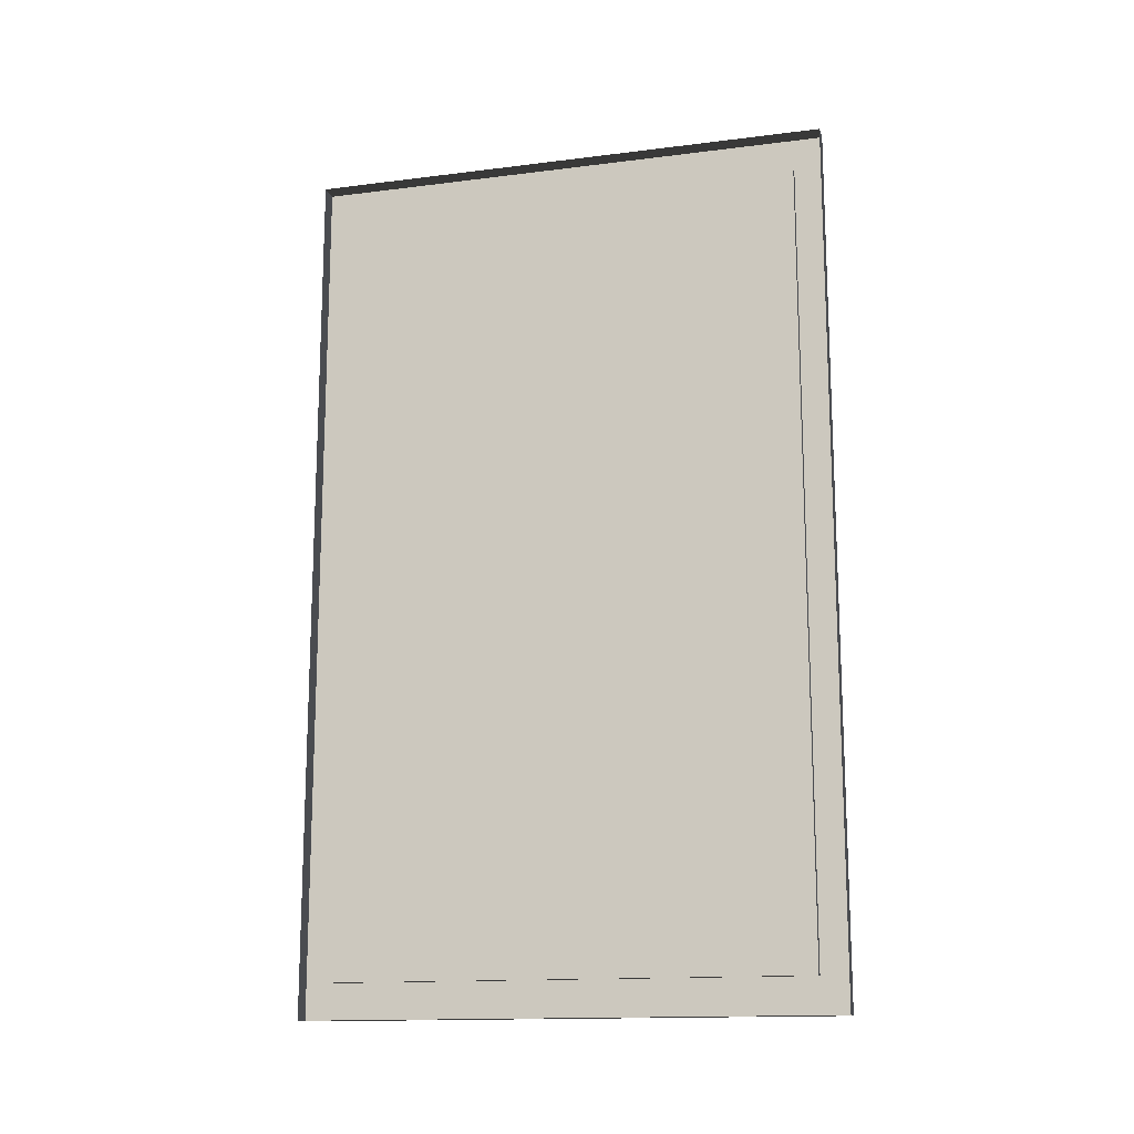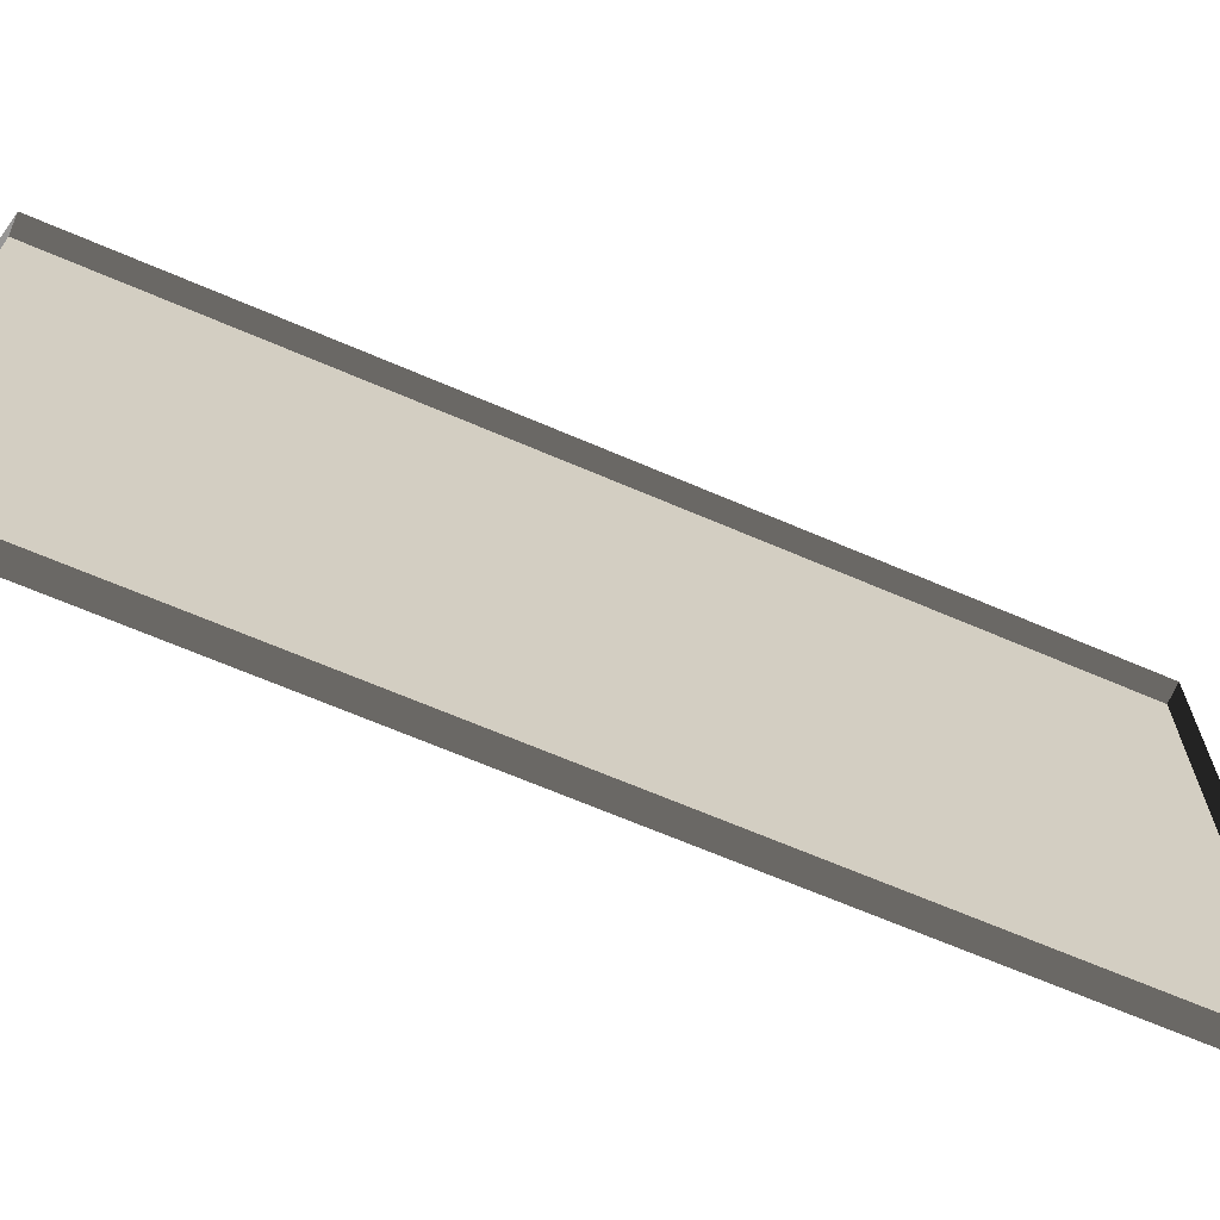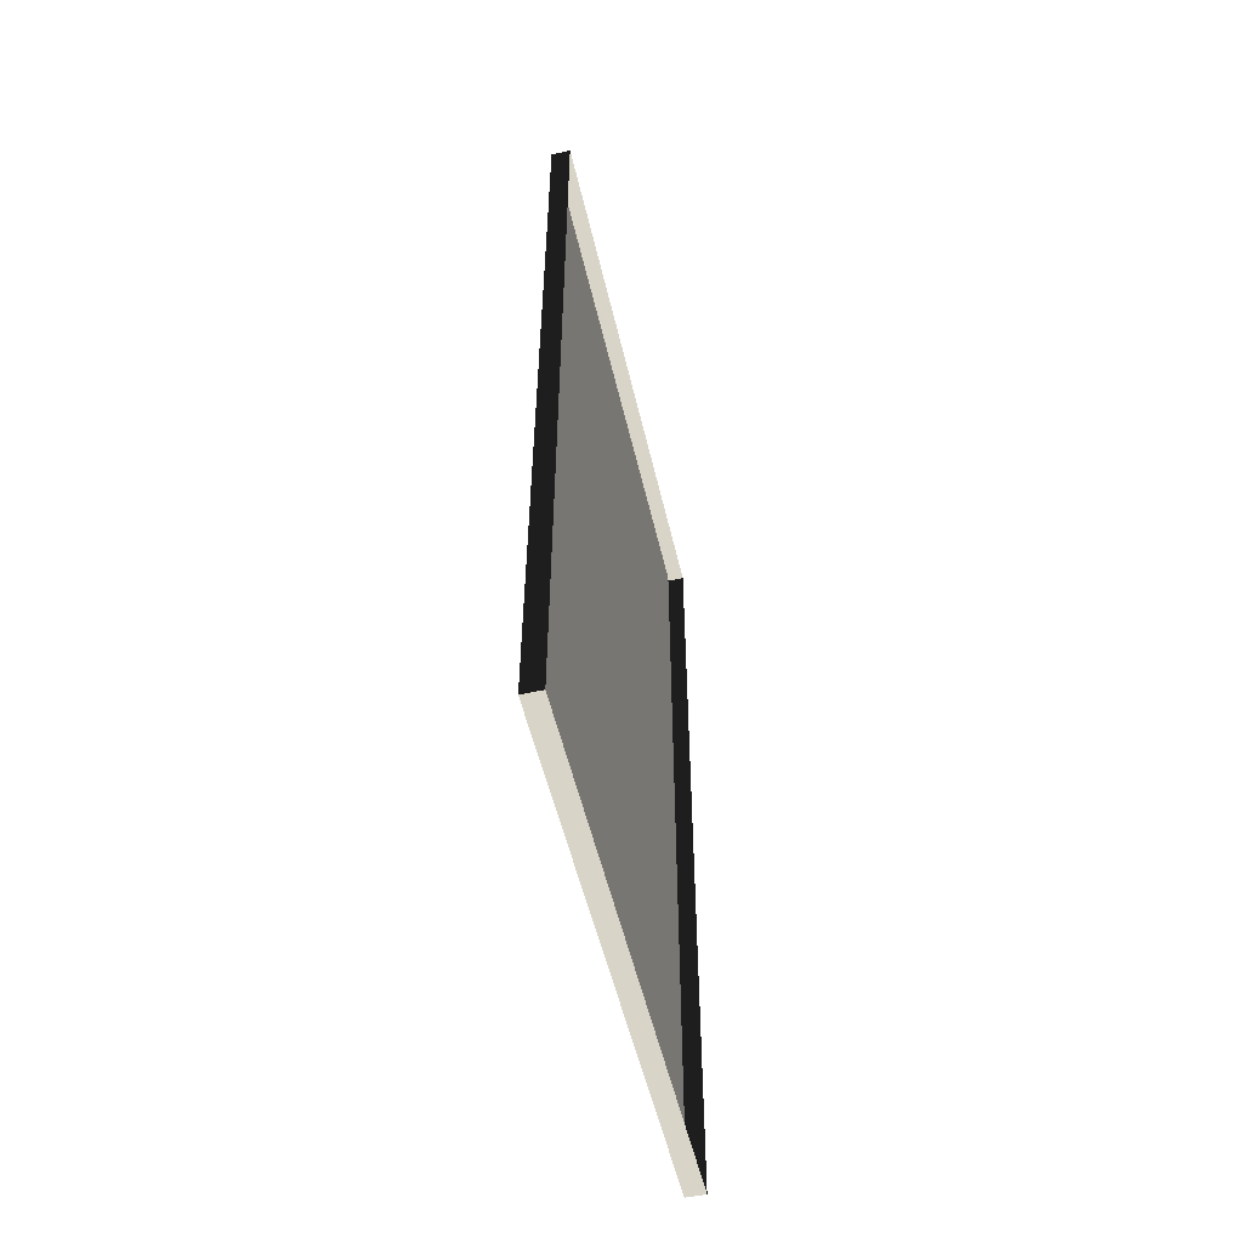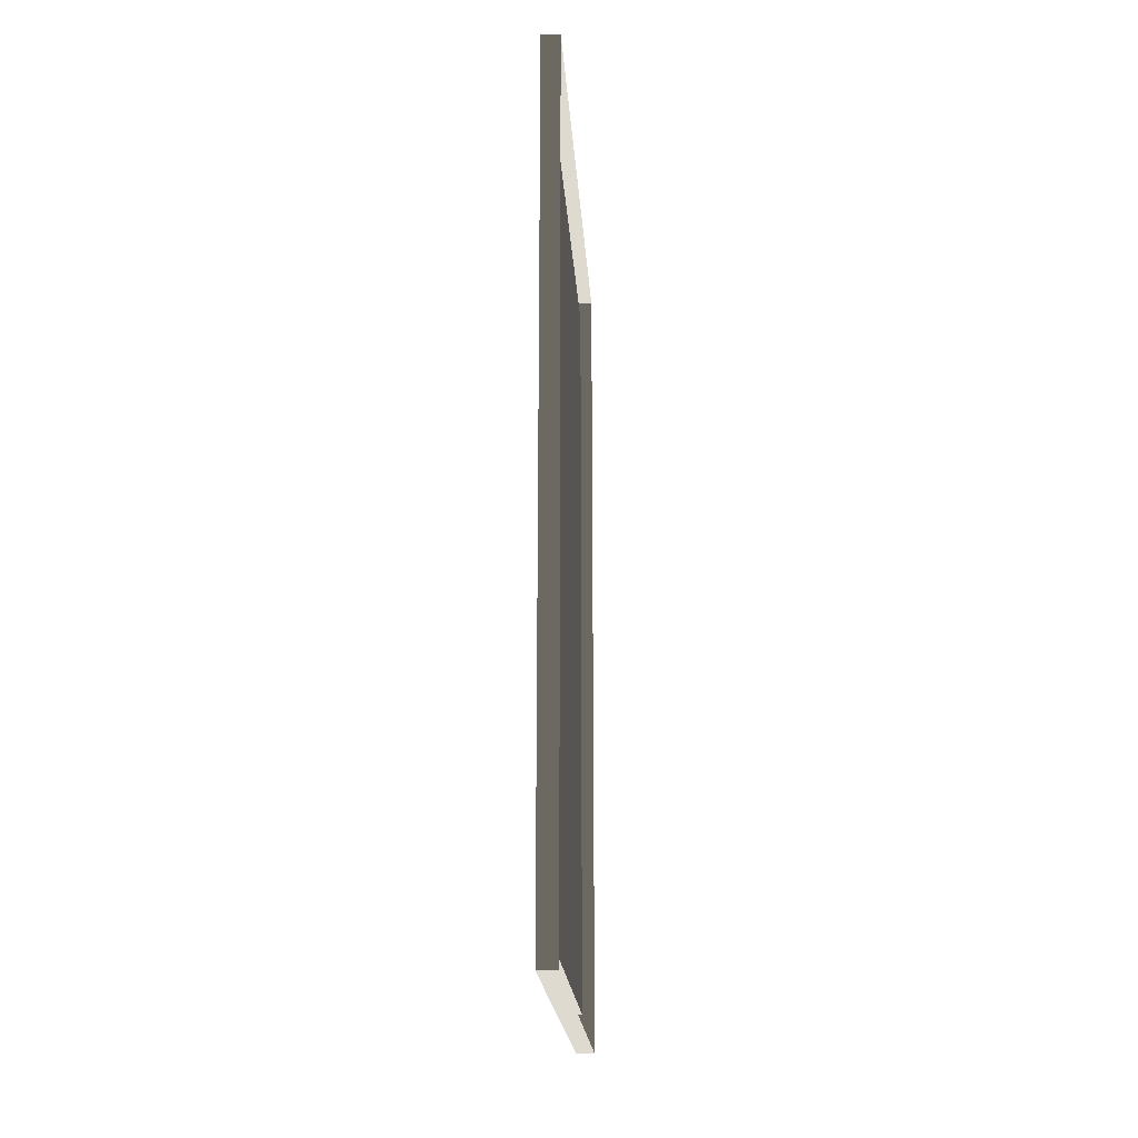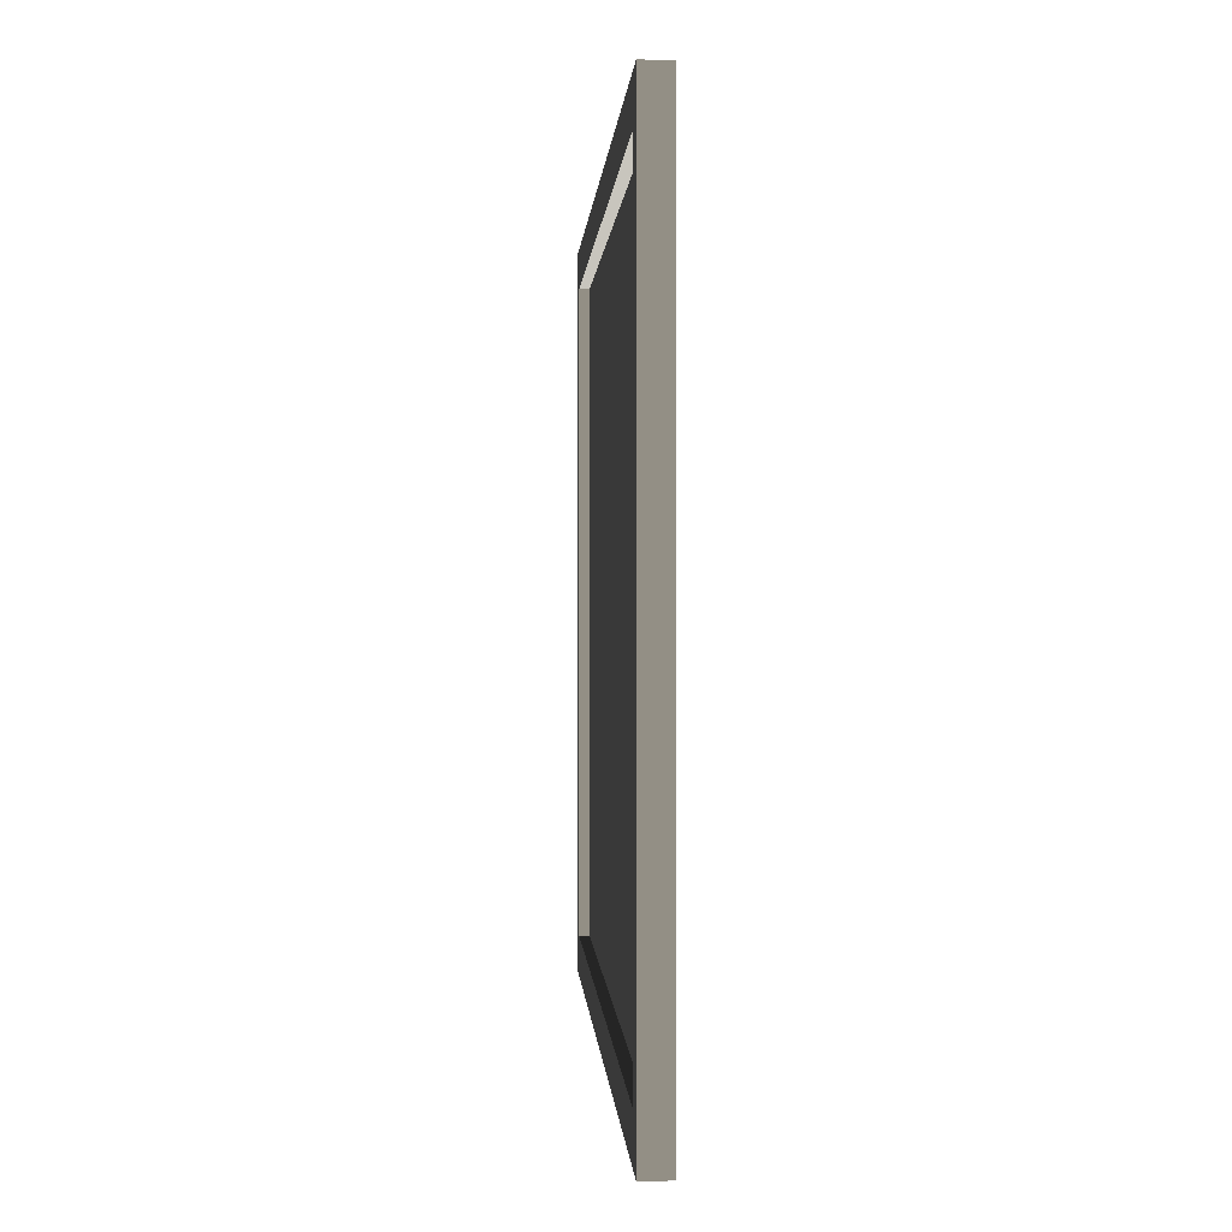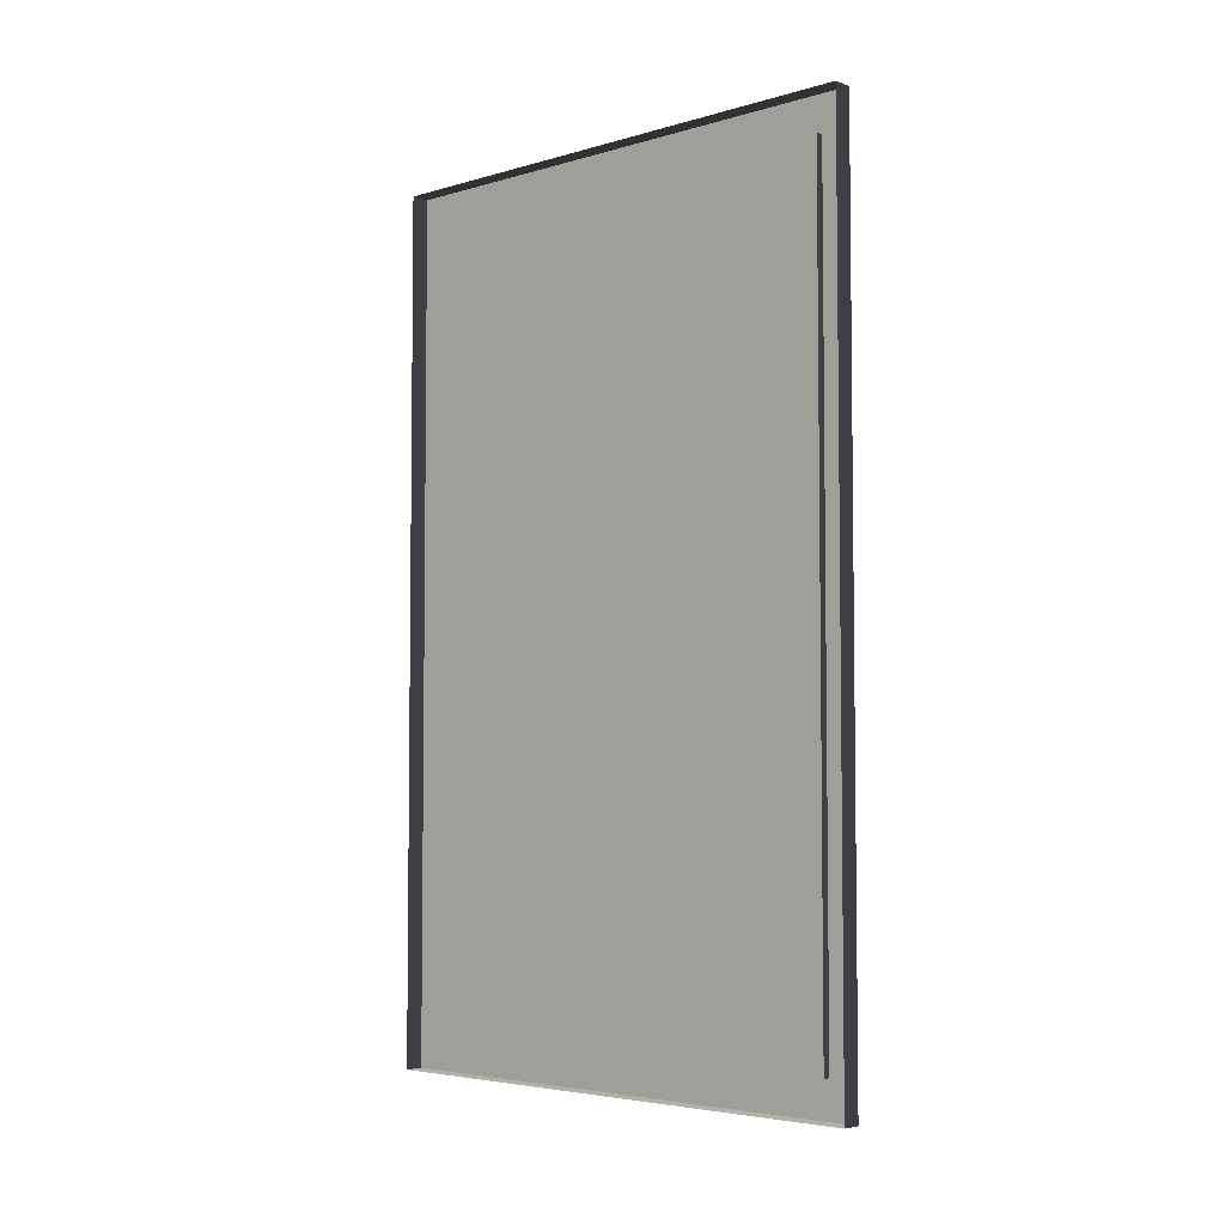
<metadata>
{"format":"obj","ext":"obj","renderer":"f3d","projection":"perspective","resolution":1024,"background":"white","views":[{"elev":-14.9,"azim":105.1,"up":"+Y"},{"elev":-67.9,"azim":66.8,"up":"+Z"},{"elev":-53.9,"azim":13.1,"up":"+Y"},{"elev":-20.5,"azim":3.7,"up":"+Y"},{"elev":0.3,"azim":-2.5,"up":"+Z"},{"elev":-4.5,"azim":132.8,"up":"+Y"}]}
</metadata>
<code>
v -0.04589 -1.057 0.6447
v -0.04589 -0.9695 0.5752
v -0.04589 0.9695 0.5752
v -0.04589 1.057 0.6447
v -0.04589 -1.057 0.6447
v -0.04589 -1.057 -0.6447
v -0.04589 -0.9695 -0.5737
v -0.04589 -0.9695 0.5752
v -0.02734 -0.9695 0.5752
v -0.02734 -0.9695 -0.5737
v -0.02734 0.9695 -0.5737
v -0.02734 0.9695 0.5752
v -0.04589 0.9695 0.5752
v -0.04589 0.9695 -0.5737
v -0.04589 1.057 -0.6447
v -0.04589 1.057 0.6447
v -0.04589 -0.9695 -0.5737
v -0.04589 -1.057 -0.6447
v -0.04589 1.057 -0.6447
v -0.04589 0.9695 -0.5737
v -5.96e-07 1.057 -0.6447
v -0.04589 1.057 -0.6447
v -0.04589 -1.057 -0.6447
v 5.96e-07 -1.057 -0.6447
v 5.96e-07 -1.057 -0.6447
v -0.04589 -1.057 -0.6447
v -0.04589 -1.057 0.6447
v 8.345e-07 -1.057 0.6447
v -5.96e-07 1.057 0.6447
v 8.345e-07 -1.057 0.6447
v -0.04589 -1.057 0.6447
v -0.04589 1.057 0.6447
v -0.02734 0.9695 0.5752
v -0.04589 0.9695 0.5752
v -0.04589 -0.9695 0.5752
v -0.02734 -0.9695 0.5752
v -0.02734 -0.9695 0.5752
v -0.04589 -0.9695 0.5752
v -0.04589 -0.9695 -0.5737
v -0.02734 -0.9695 -0.5737
v -5.96e-07 1.057 -0.6447
v -5.96e-07 1.057 0.6447
v -0.04589 1.057 0.6447
v -0.04589 1.057 -0.6447
v -0.02734 0.9695 -0.5737
v -0.04589 0.9695 -0.5737
v -0.04589 0.9695 0.5752
v -0.02734 0.9695 0.5752
v -0.02734 -0.9695 -0.5737
v -0.04589 -0.9695 -0.5737
v -0.04589 0.9695 -0.5737
v -0.02734 0.9695 -0.5737
g Painting12_1975_80
f 1 3 2
f 1 4 3
f 5 7 6
f 5 8 7
f 9 11 10
f 9 12 11
f 13 15 14
f 13 16 15
f 17 19 18
f 17 20 19
f 21 23 22
f 21 24 23
f 25 27 26
f 25 28 27
f 29 31 30
f 29 32 31
f 33 35 34
f 33 36 35
f 37 39 38
f 37 40 39
f 41 43 42
f 41 44 43
f 45 47 46
f 45 48 47
f 49 51 50
f 49 52 51

</code>
